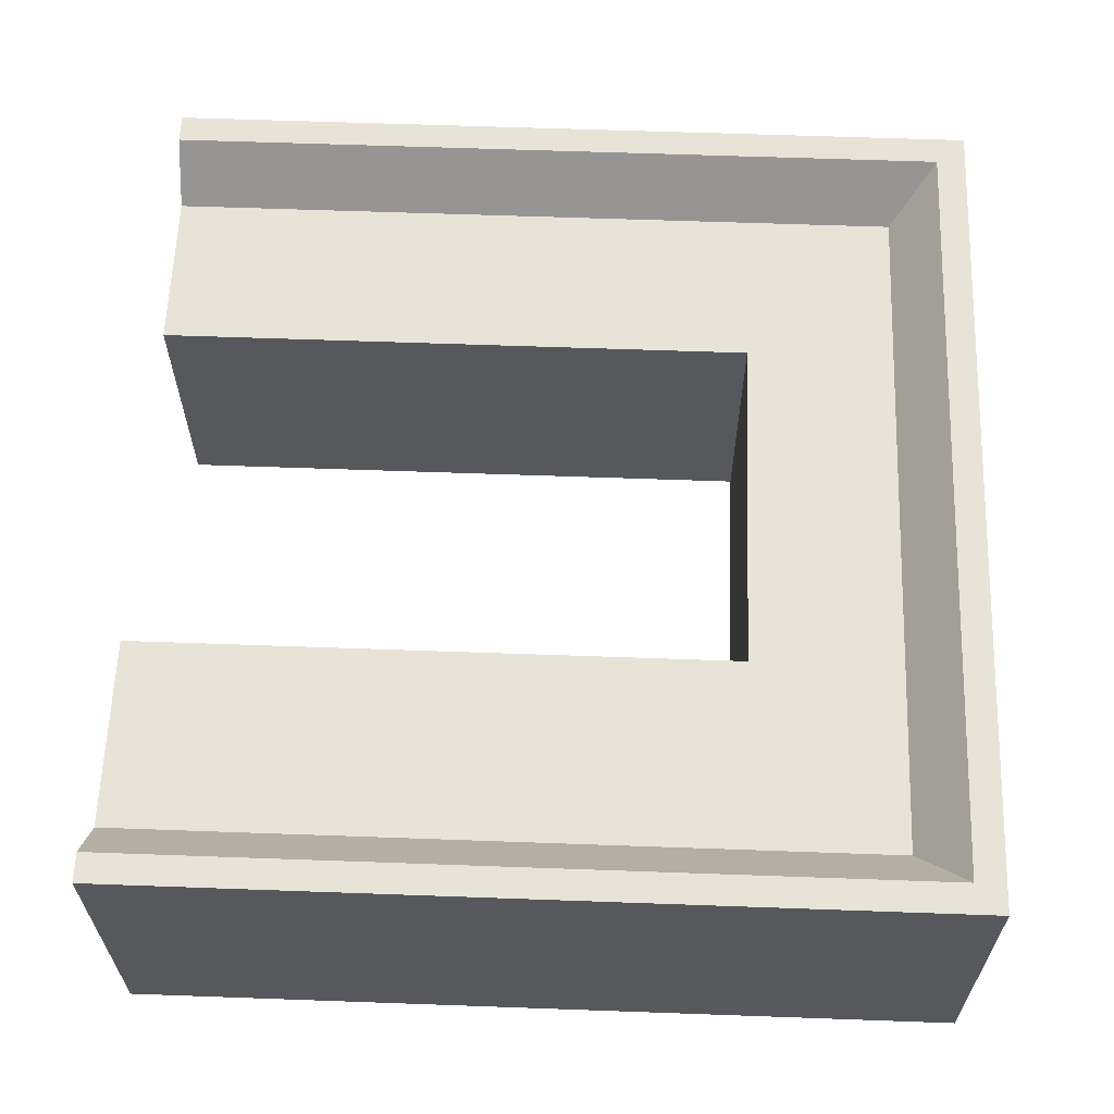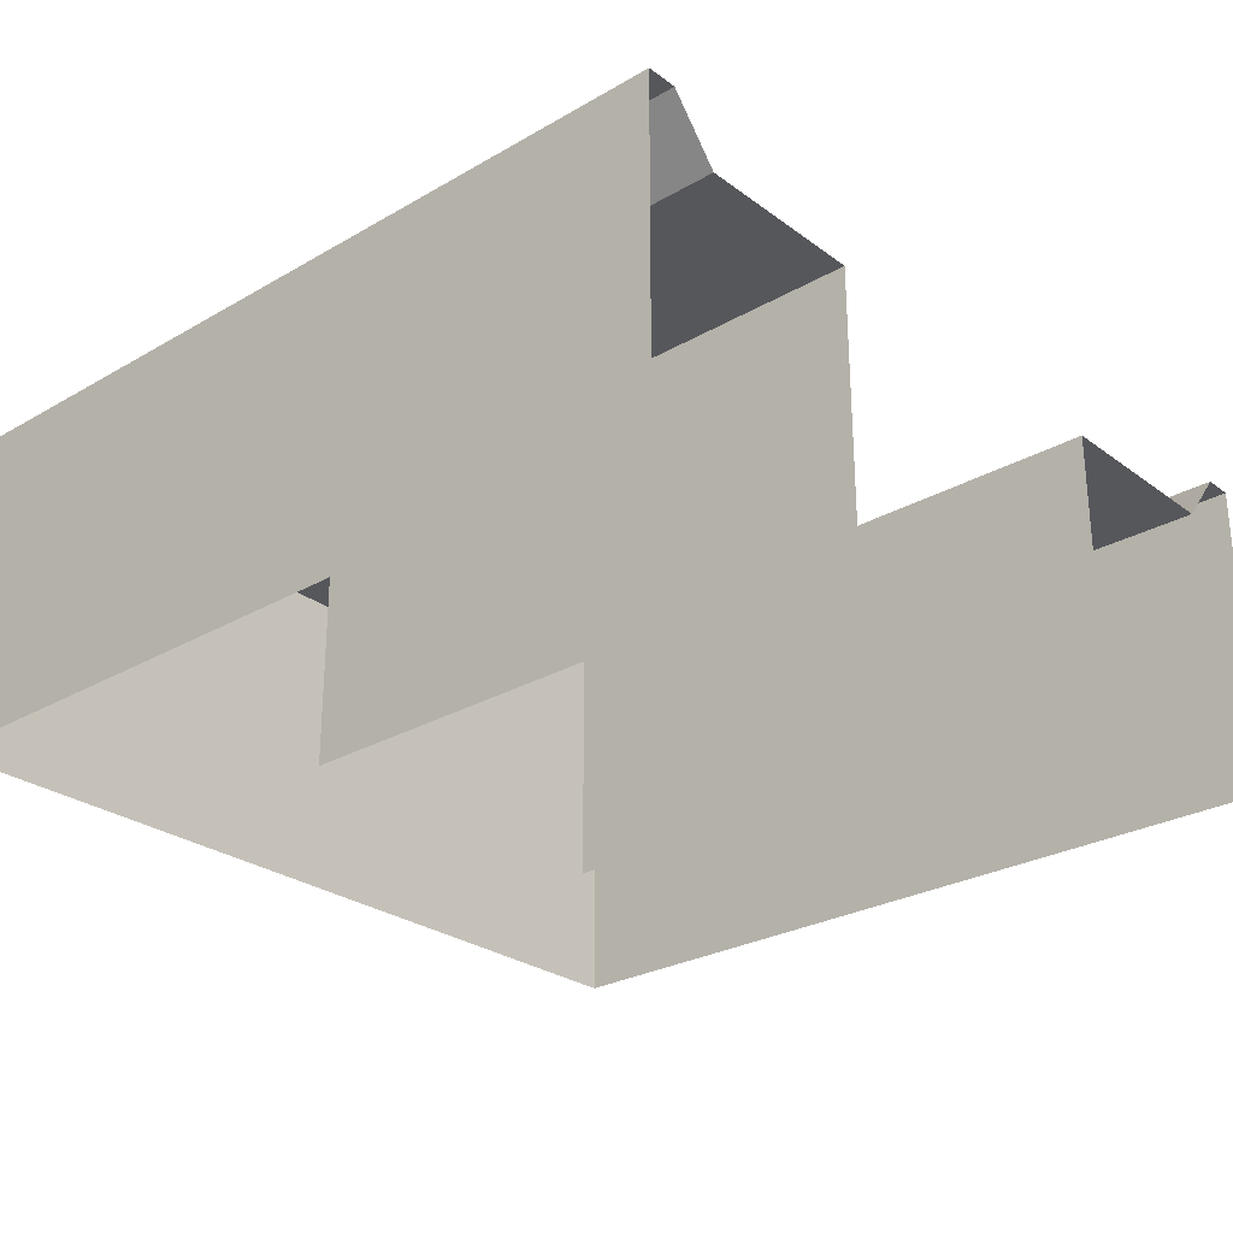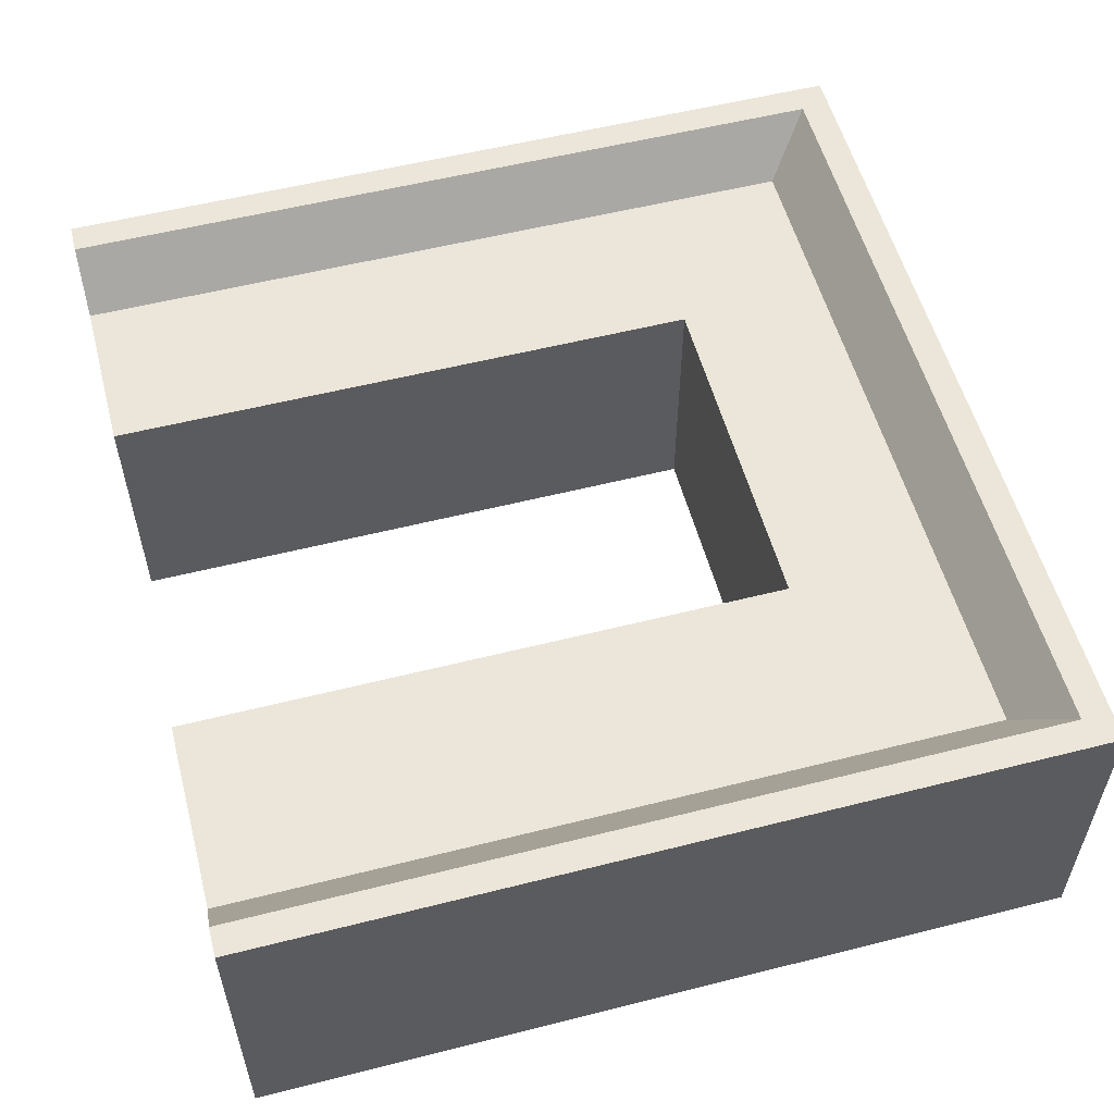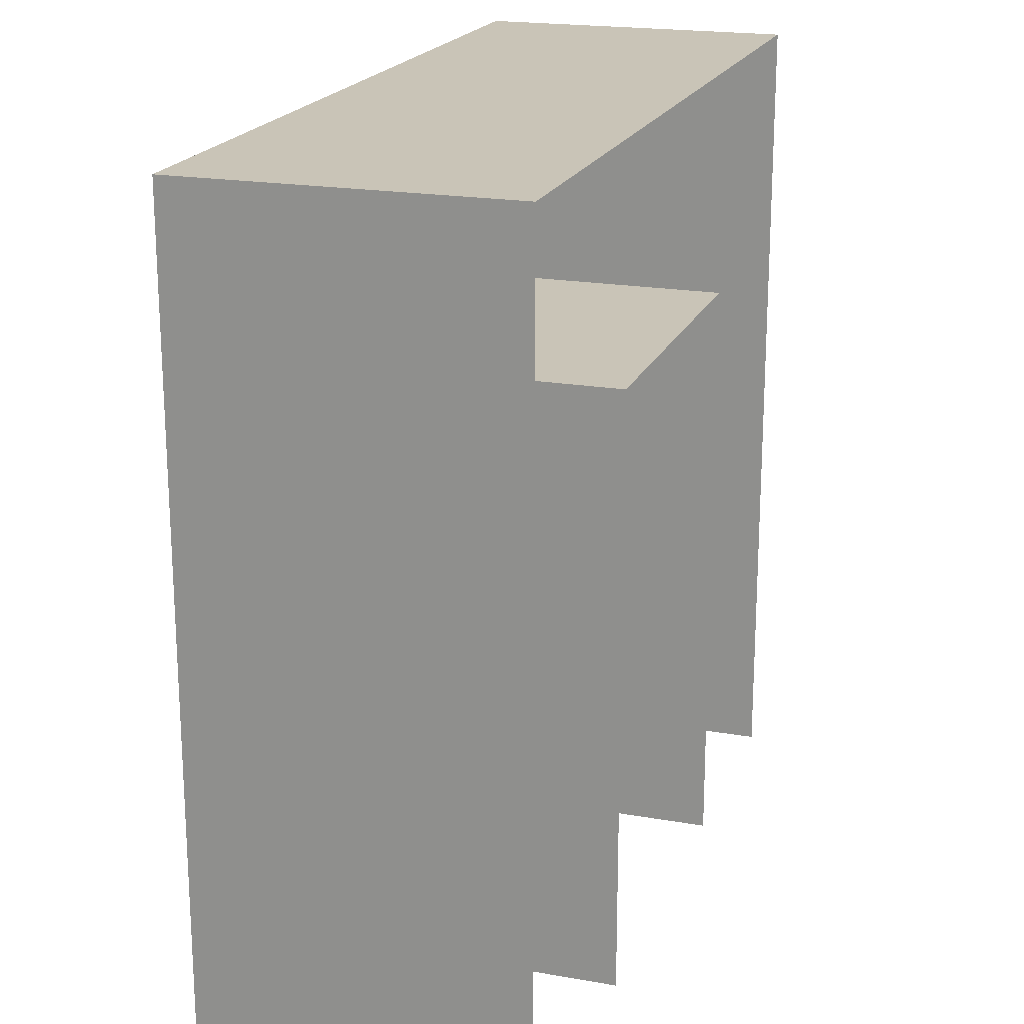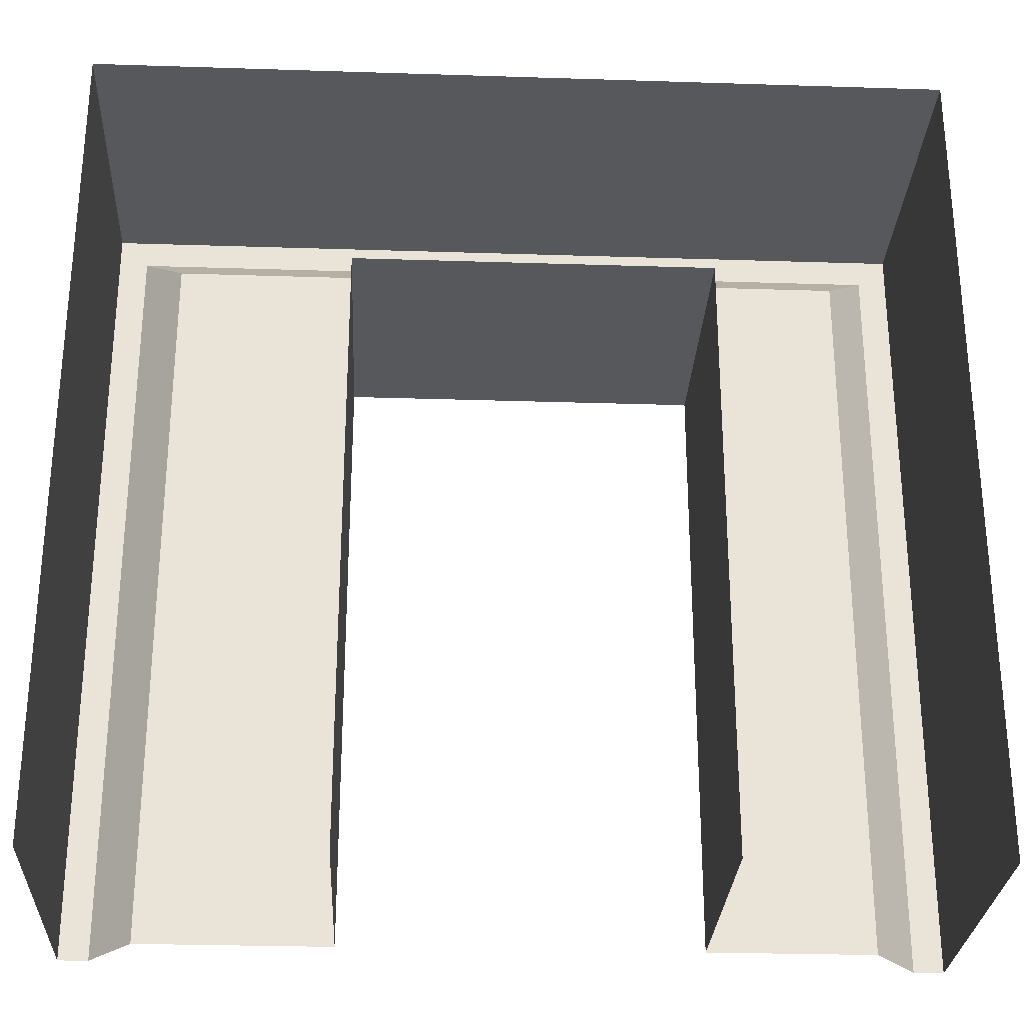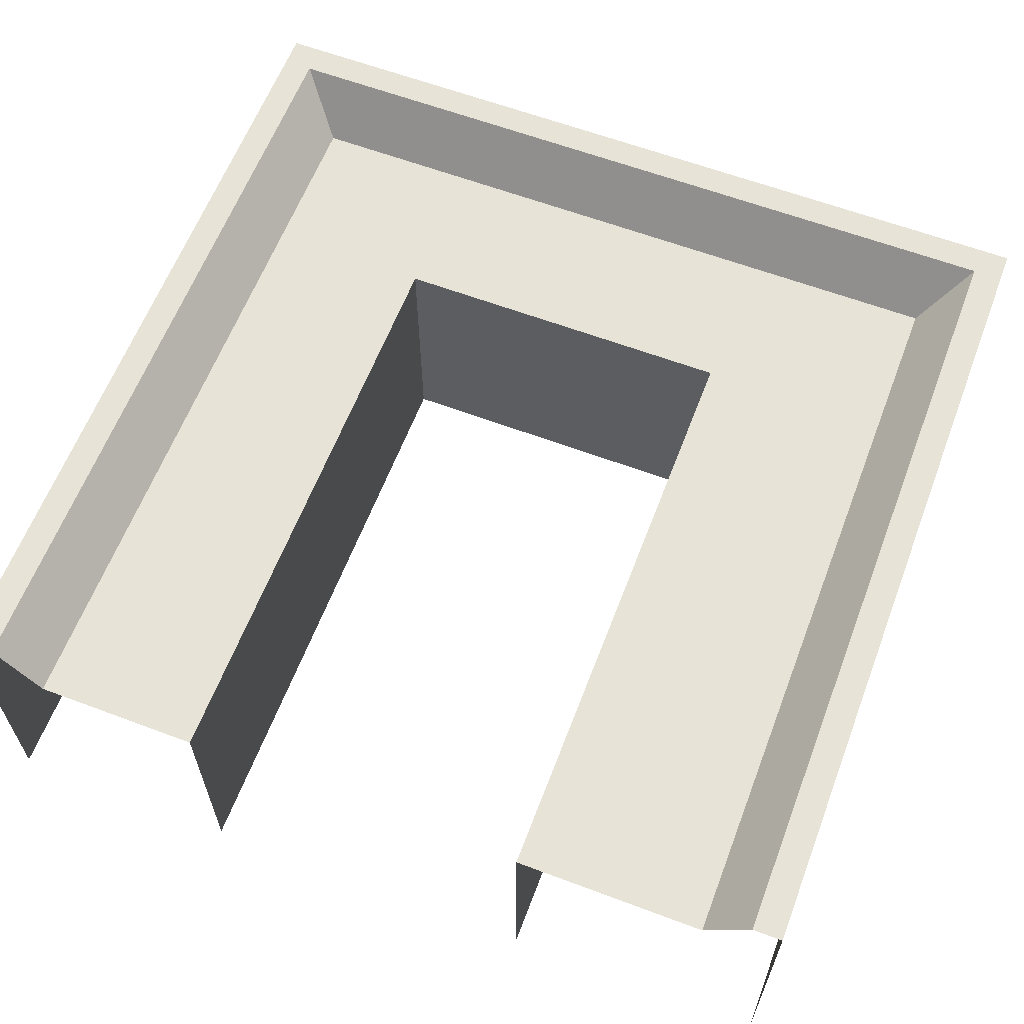
<metadata>
{"format":"obj","ext":"obj","renderer":"f3d","projection":"perspective","resolution":1024,"background":"white","views":[{"elev":61.7,"azim":92.1,"up":"+Z"},{"elev":-27.1,"azim":-48.4,"up":"+Z"},{"elev":55.5,"azim":75.1,"up":"+Z"},{"elev":19.9,"azim":108.1,"up":"+Y"},{"elev":-27.9,"azim":177.2,"up":"+Y"},{"elev":61.9,"azim":20.9,"up":"+Z"}]}
</metadata>
<code>
v 1.711 8e-06 1.094
v 1.711 6.343 1.094
v 1.711 6.343 -1.673
v 1.711 8e-06 -1.673
v 4.516 8e-06 1.673
v 4.516 8.711 1.673
v 4.205 8.4 1.673
v 4.205 8e-06 1.673
v 4.516 8.711 -1.673
v 4.516 8e-06 -1.673
v 3.73 8e-06 1.094
v 3.73 7.925 1.094
v -0.1413 7.925 1.094
v -0.1413 6.343 1.094
v -0.1413 8.4 1.673
v -0.1413 6.343 -1.673
v -0.1413 8.711 1.673
v -0.1413 8.711 -1.673
v -1.993 6.343 -1.673
v -1.993 6.343 1.094
v -1.993 0 1.094
v -1.993 0 -1.673
v -4.205 8.4 1.673
v -4.516 8.711 1.673
v -4.516 0 1.673
v -4.205 0 1.673
v -4.516 8.711 -1.673
v -4.516 0 -1.673
v -3.73 7.925 1.094
v -3.73 0 1.094
f 1 2 3
f 1 3 4
f 5 6 7
f 5 7 8
f 9 6 5
f 9 5 10
f 2 1 11
f 2 11 12
f 12 11 8
f 12 8 7
f 2 12 13
f 2 13 14
f 12 7 15
f 12 15 13
f 3 2 14
f 3 14 16
f 7 6 17
f 7 17 15
f 6 9 18
f 6 18 17
f 19 20 21
f 19 21 22
f 23 24 25
f 23 25 26
f 25 24 27
f 25 27 28
f 20 29 30
f 20 30 21
f 29 23 26
f 29 26 30
f 20 14 13
f 20 13 29
f 29 13 15
f 29 15 23
f 14 20 19
f 14 19 16
f 17 24 23
f 17 23 15
f 18 27 24
f 18 24 17

</code>
